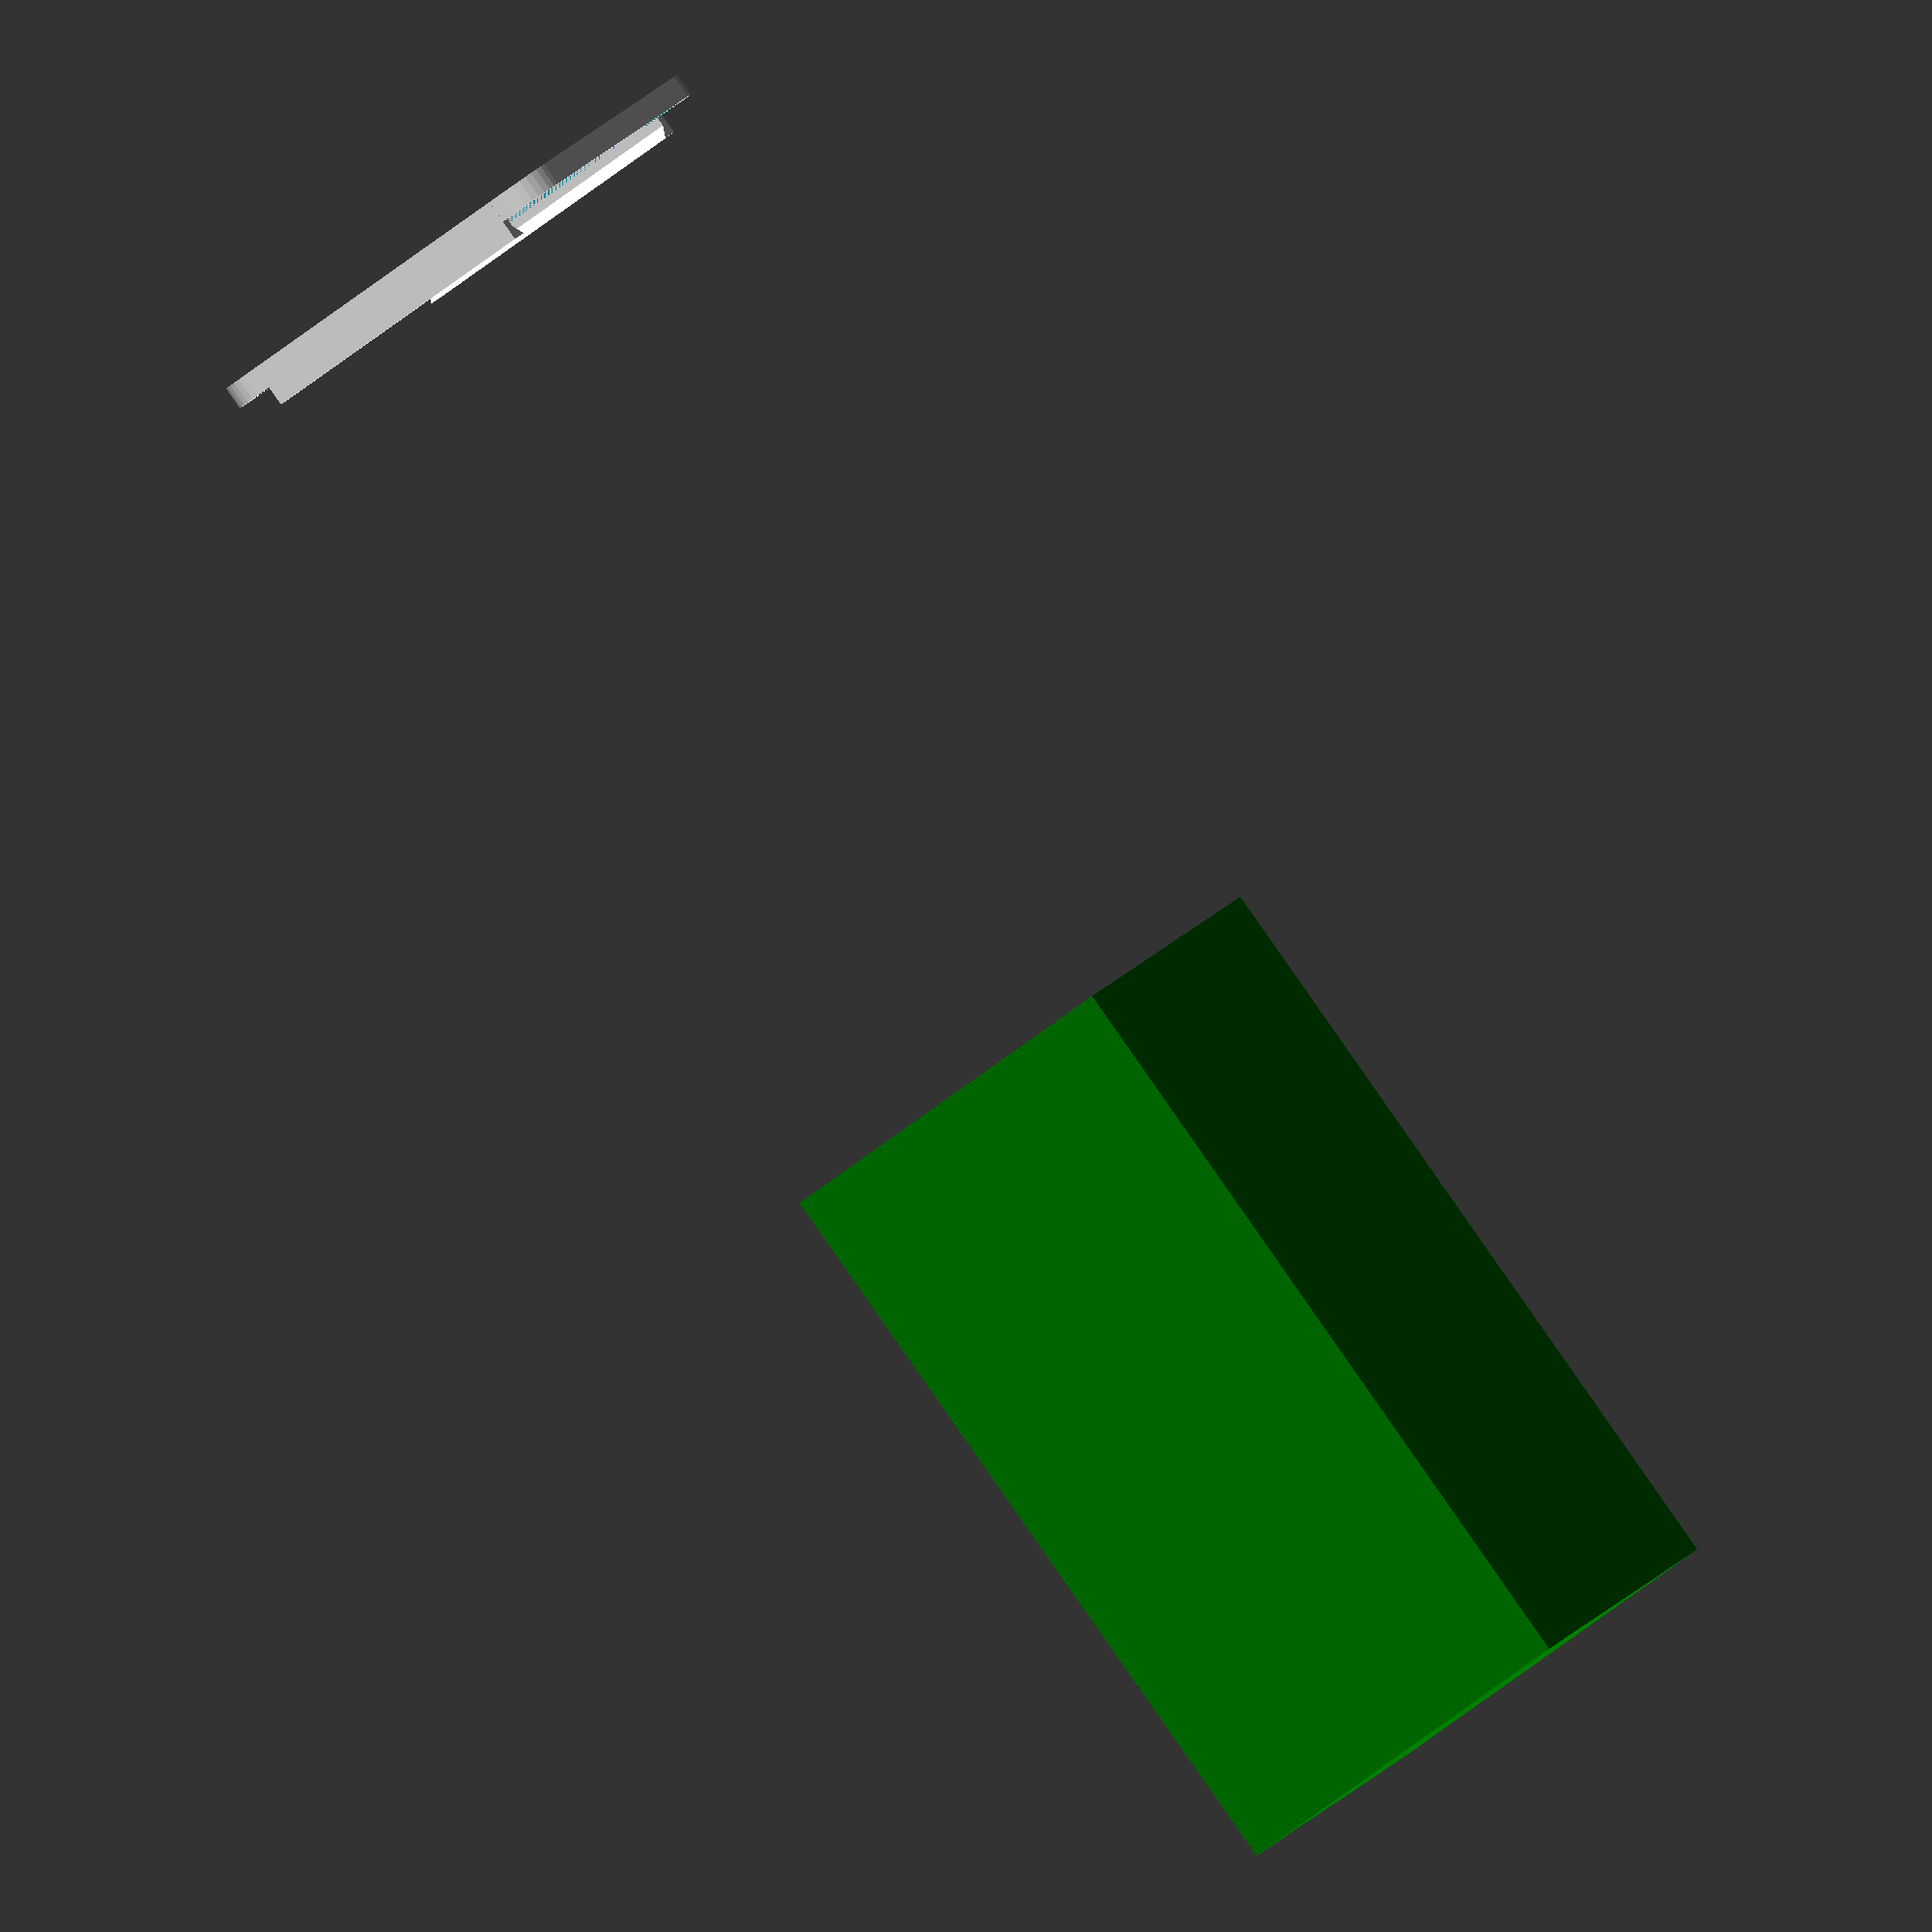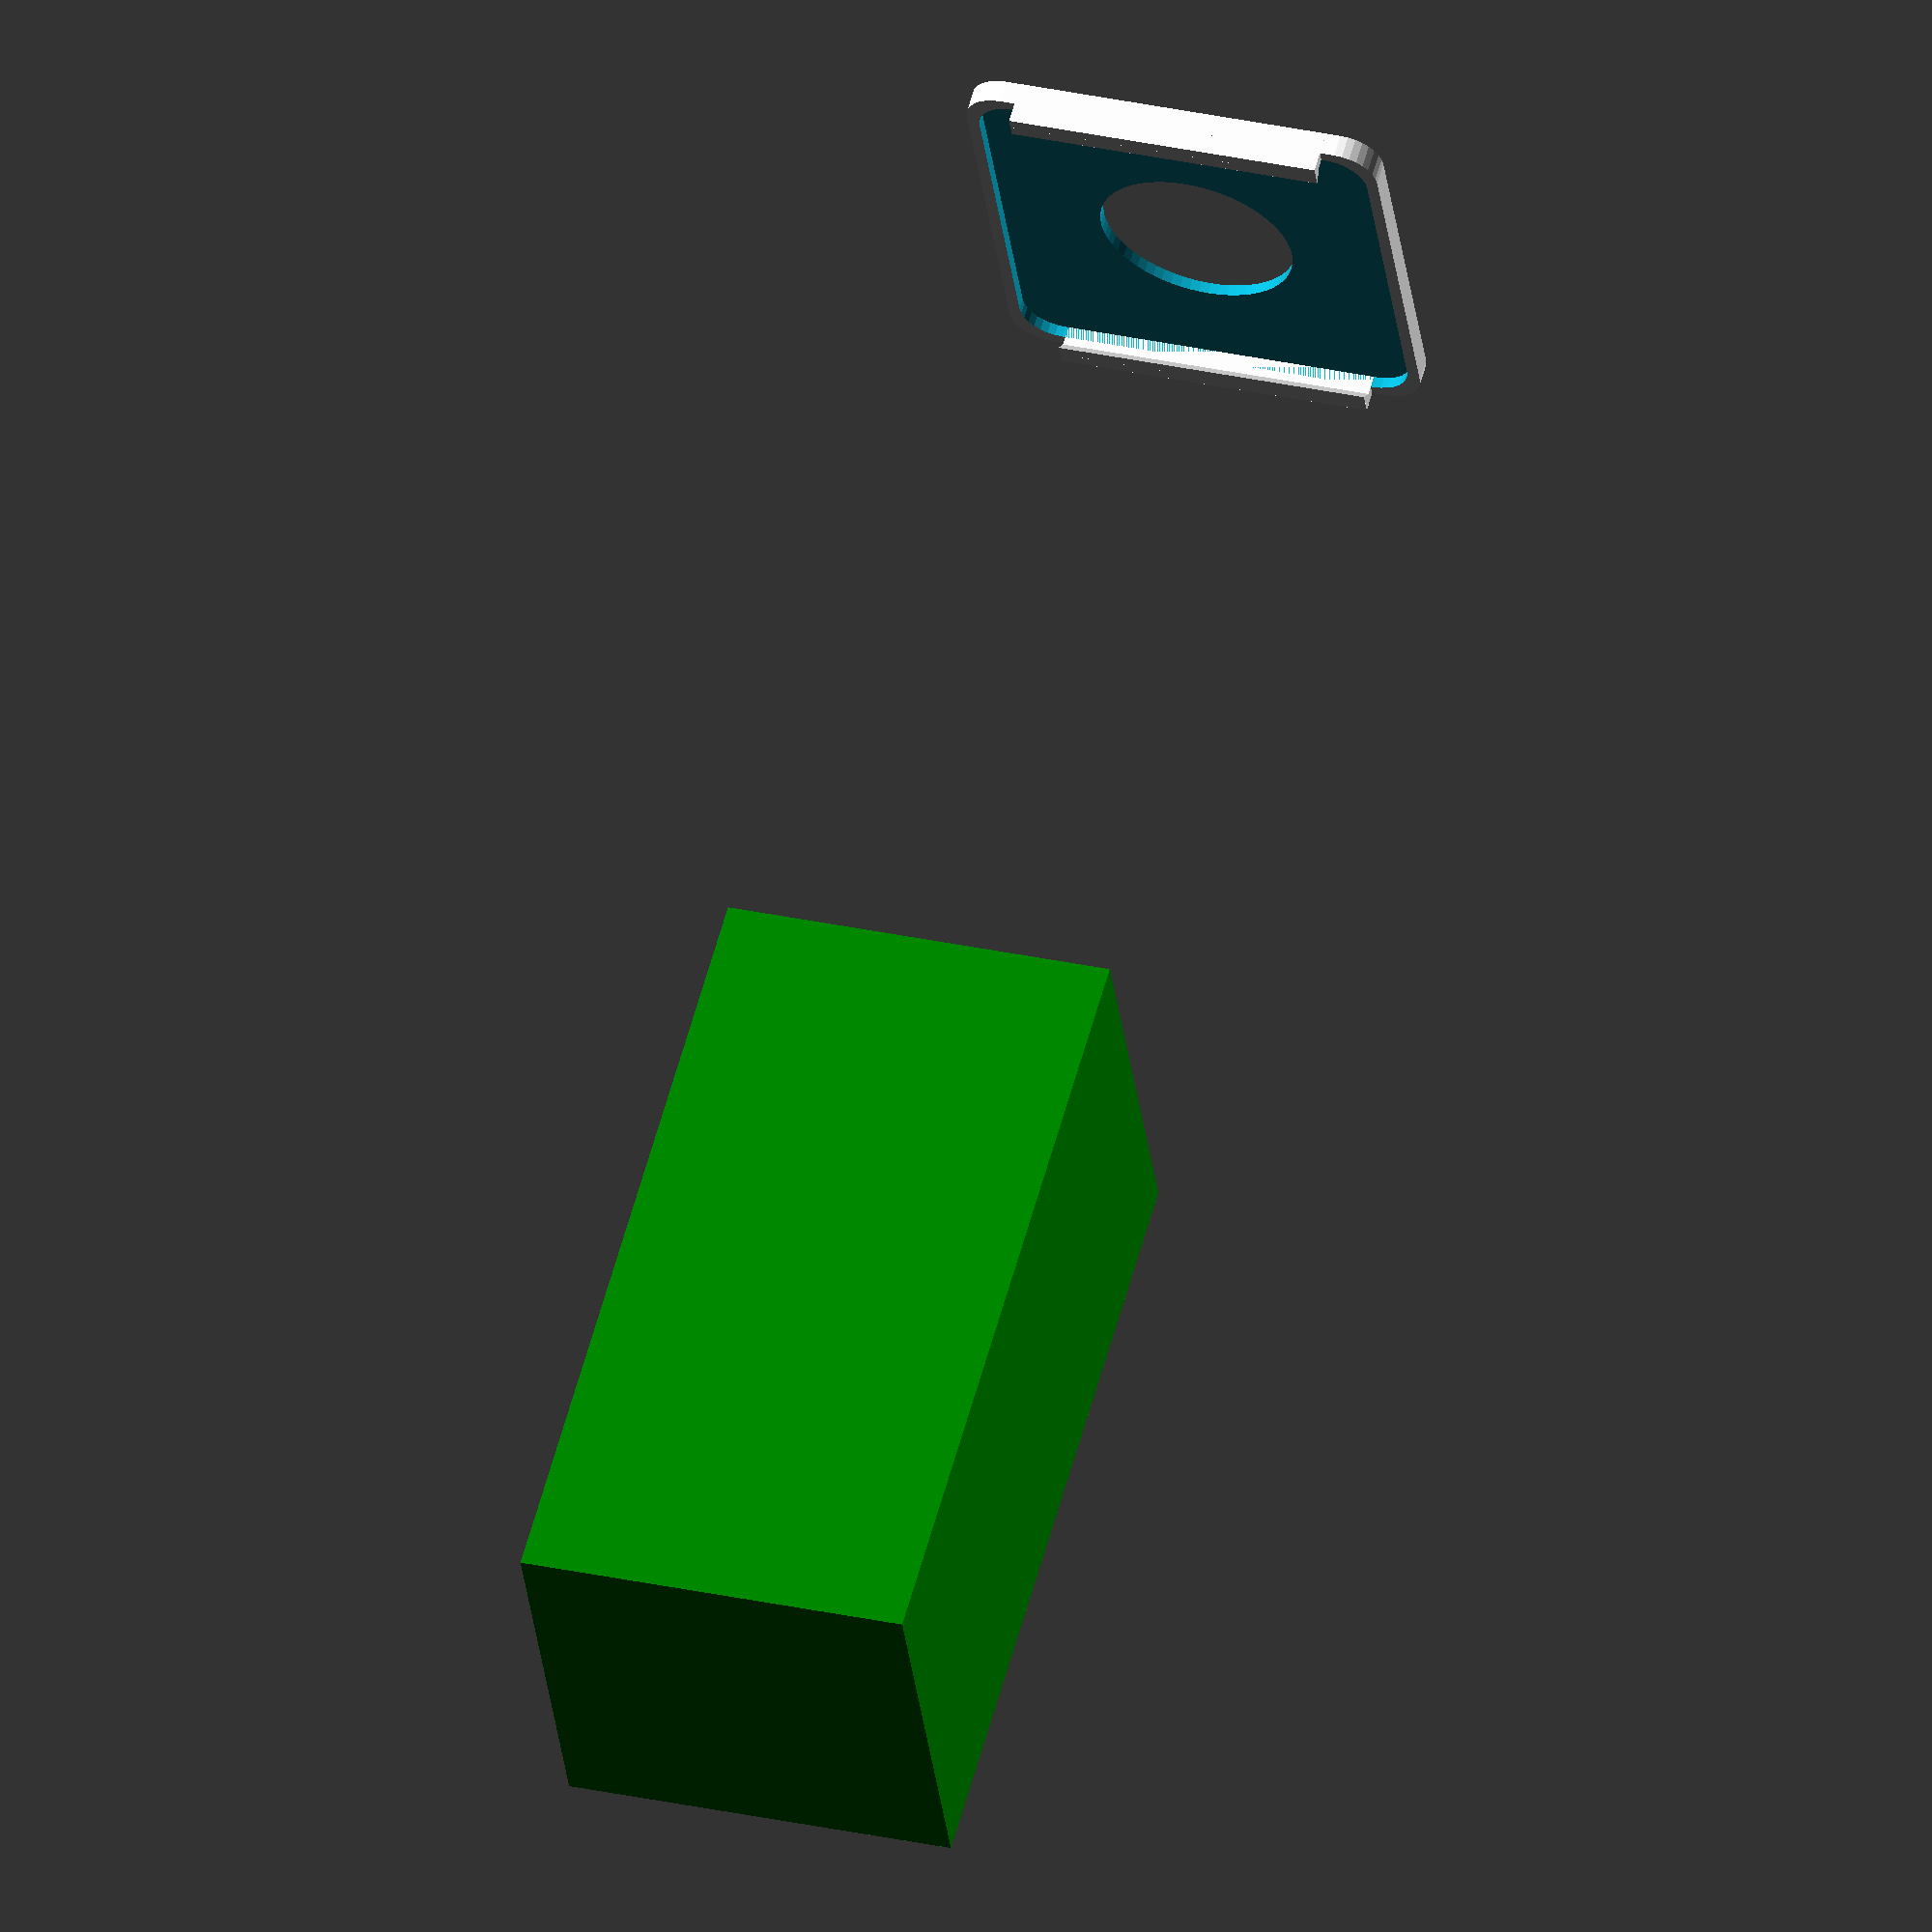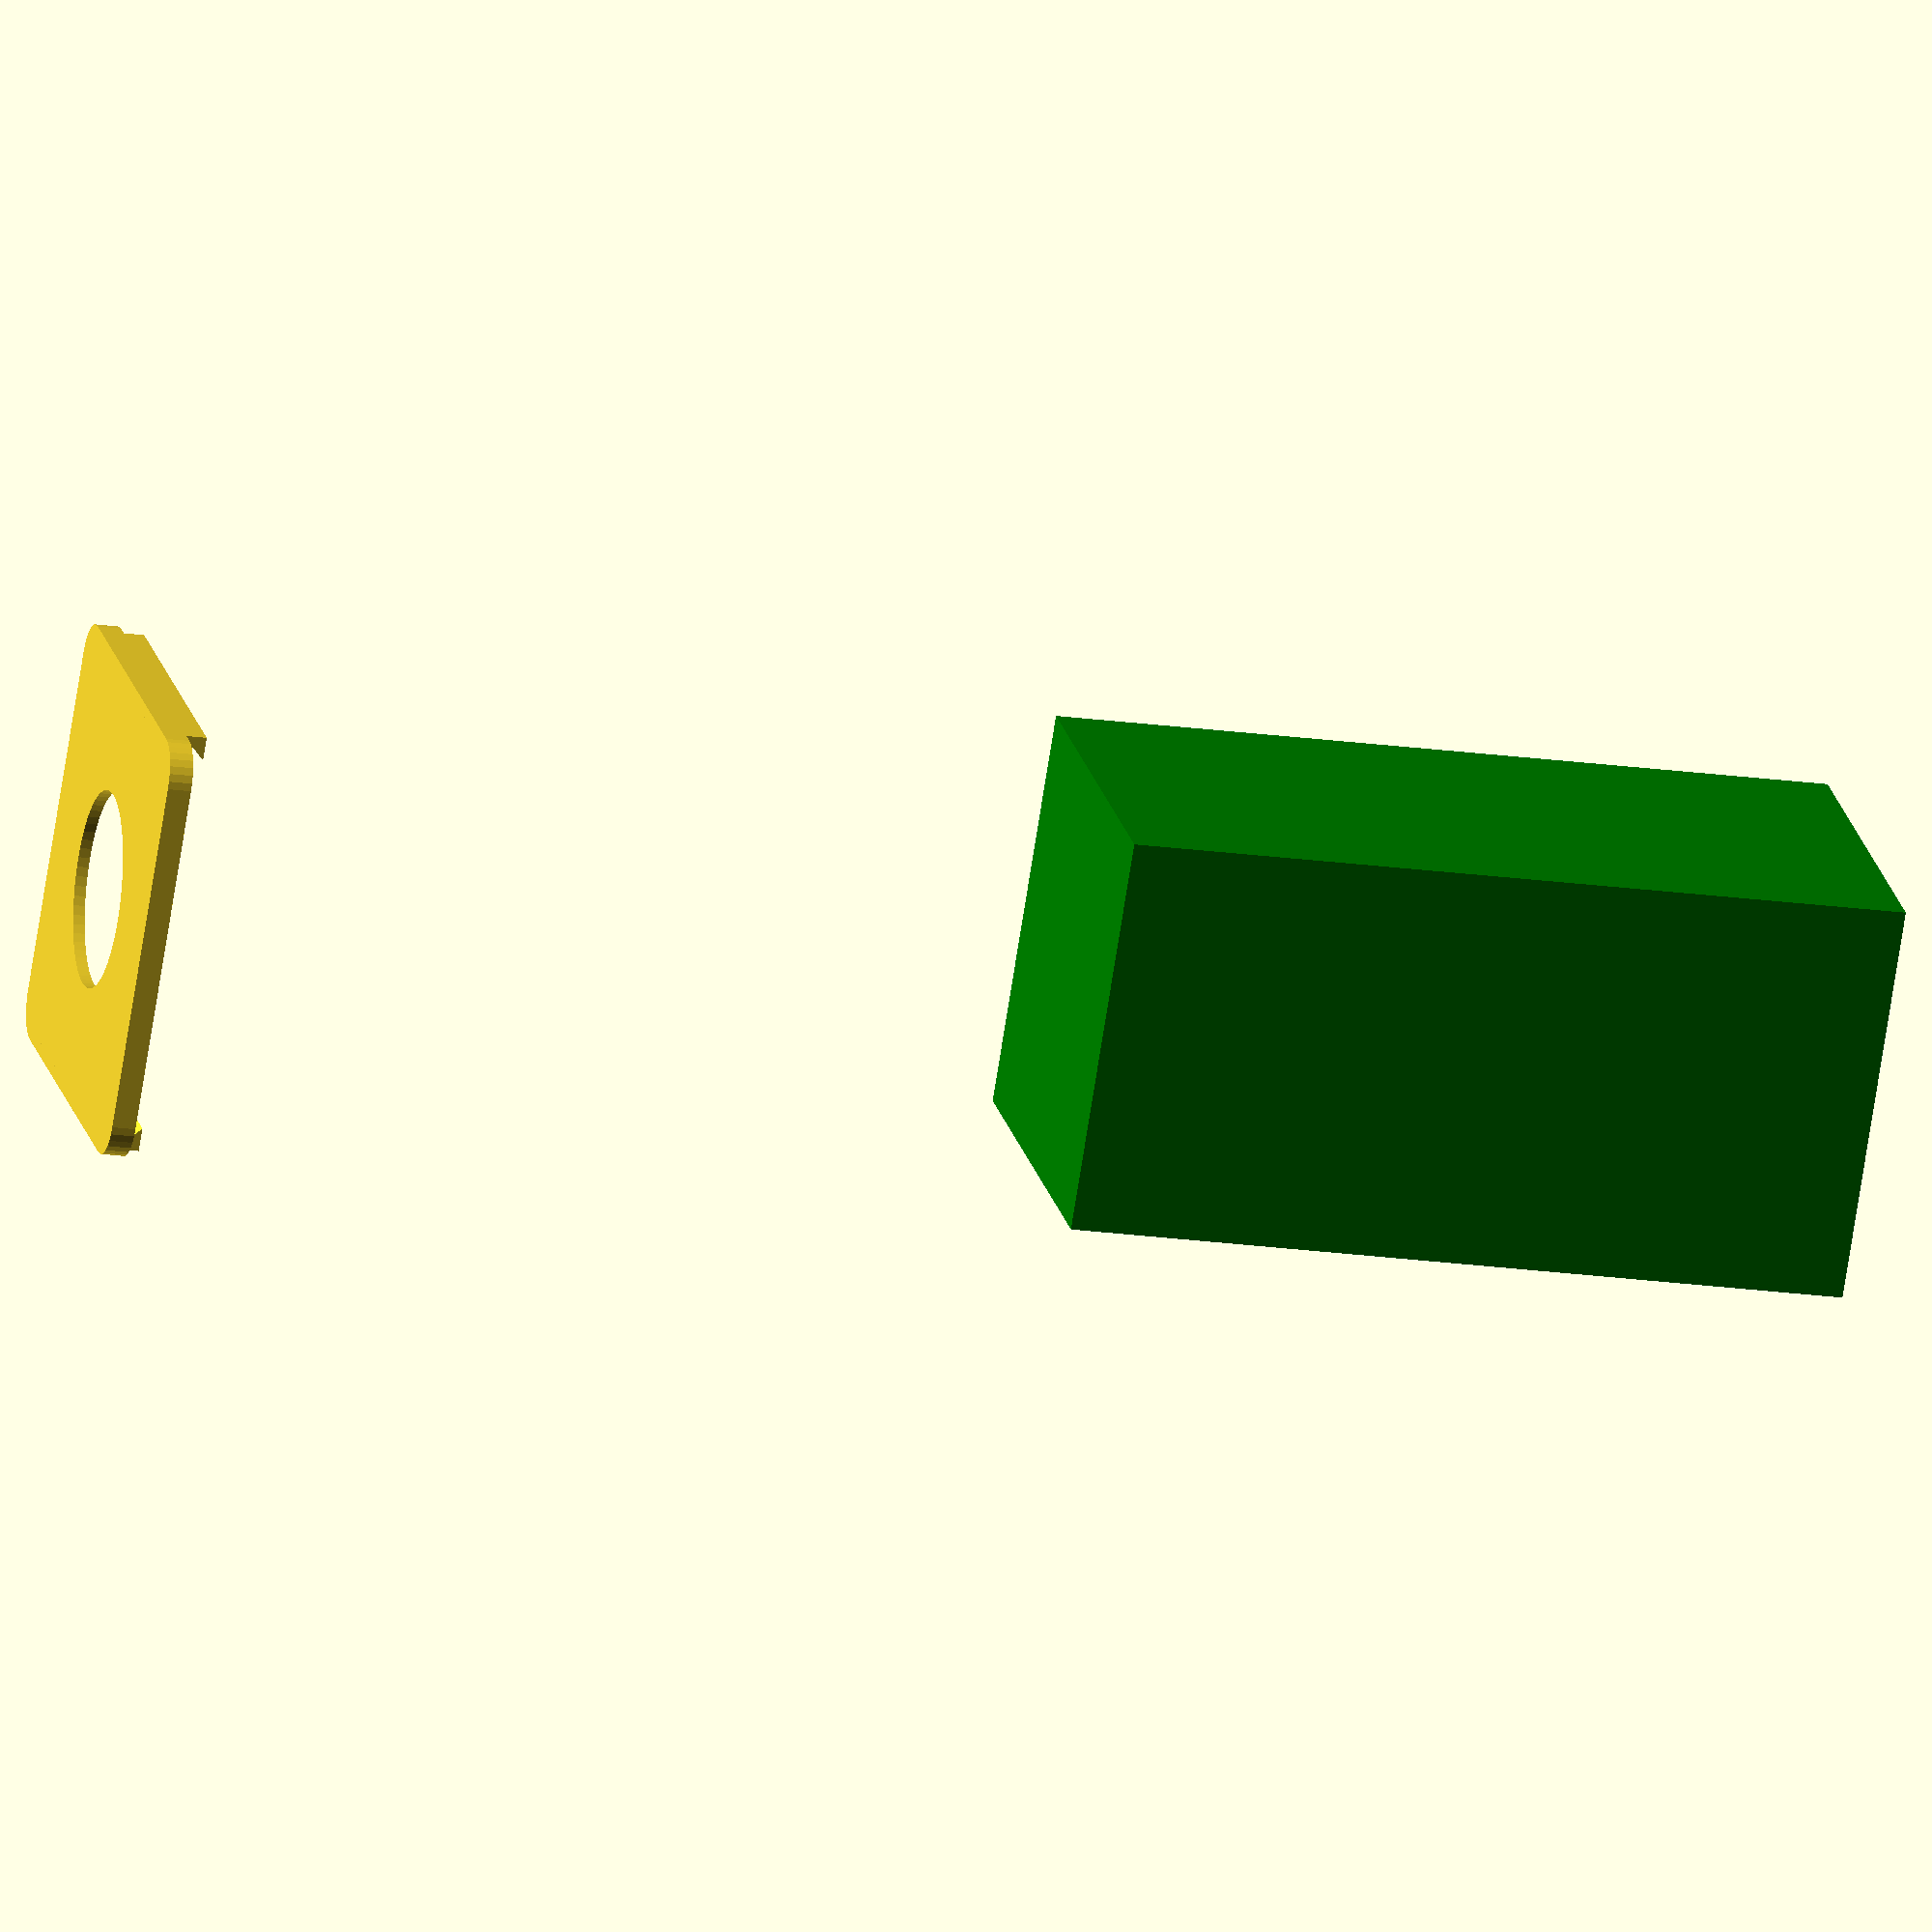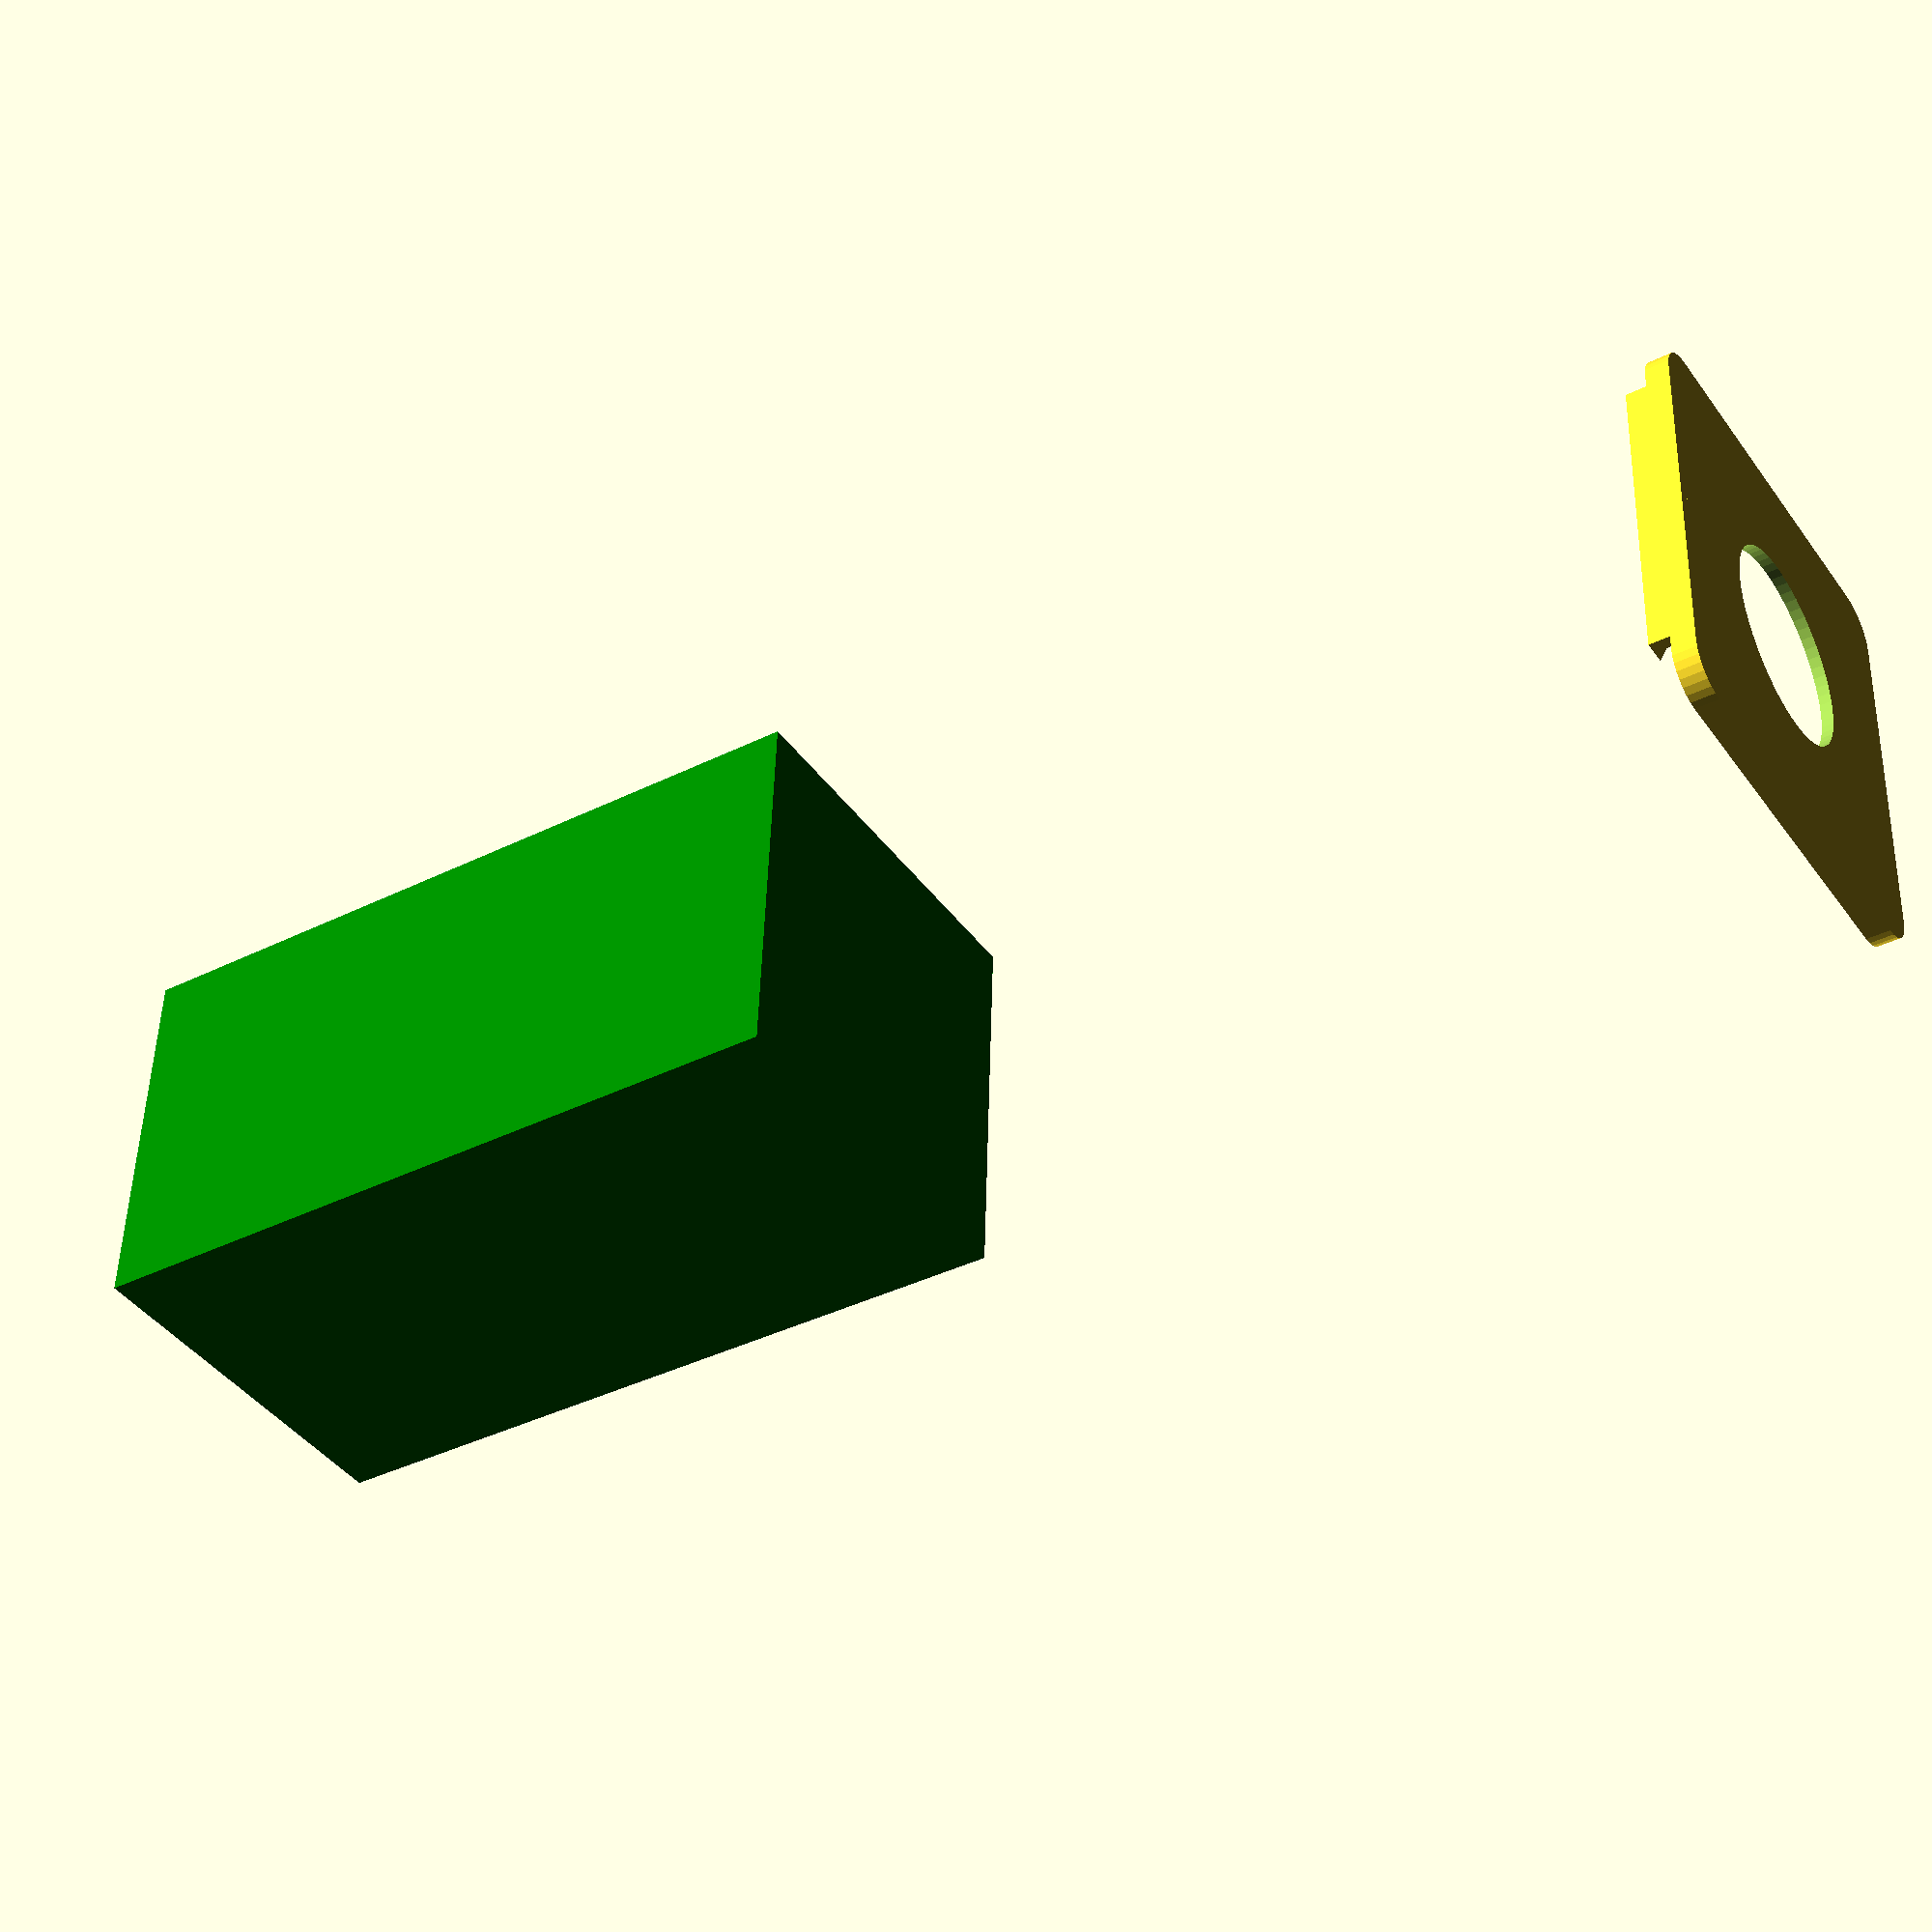
<openscad>
crad    = 4;

w  = 1.2;
bw = 1.2;

clip_height = 4.5;

size    = [44,43];   // 42 - 2*1.2 = 39.6 
battery = [41,40,80];

%translate([1.2, 1.2, 100]) color("green") cube(battery);

difference() {
    block(height=2.4, crad=crad);
    translate([0, 0, bw]) block(height=20, crad=crad, red=w);;
    translate([size[0]/2, size[1]/2, -2]) cylinder($fn=64, h=10, d=20);
}

offset_clip = (size[1]-32)/2;

translate([0, offset_clip, 0]) cube([w, 32, clip_height]);
points = [[0, 0], [1.2, 1.2], [0, 1.2]];
translate([1.2, 32+offset_clip, clip_height-1.2]) rotate([90, 0, 0]) linear_extrude(height=32) polygon(points);

translate([size[0]-1.2, offset_clip, 0]) cube([w, 32, clip_height]);
translate([size[0]-1.2, offset_clip, clip_height-1.2]) rotate([90, 0, 180]) linear_extrude(height=32) polygon(points);

module block(size=size, crad=1, height=10, red=0) {
    hull() {
        translate([crad+red, crad+red]) cylinder($fn=32, r=crad, h=height);
        translate([size[0]-crad-red, crad+red]) cylinder($fn=32, r=crad, h=height);
        translate([crad+red, size[1]-crad-red]) cylinder($fn=32, r=crad, h=height);
        translate([size[0]-crad-red, size[1]-crad-red]) cylinder($fn=32, r=crad, h=height);
    }
}
</openscad>
<views>
elev=90.7 azim=243.7 roll=215.0 proj=o view=solid
elev=121.6 azim=82.9 roll=164.9 proj=o view=solid
elev=20.0 azim=51.7 roll=255.5 proj=o view=solid
elev=218.0 azim=357.3 roll=57.6 proj=p view=solid
</views>
